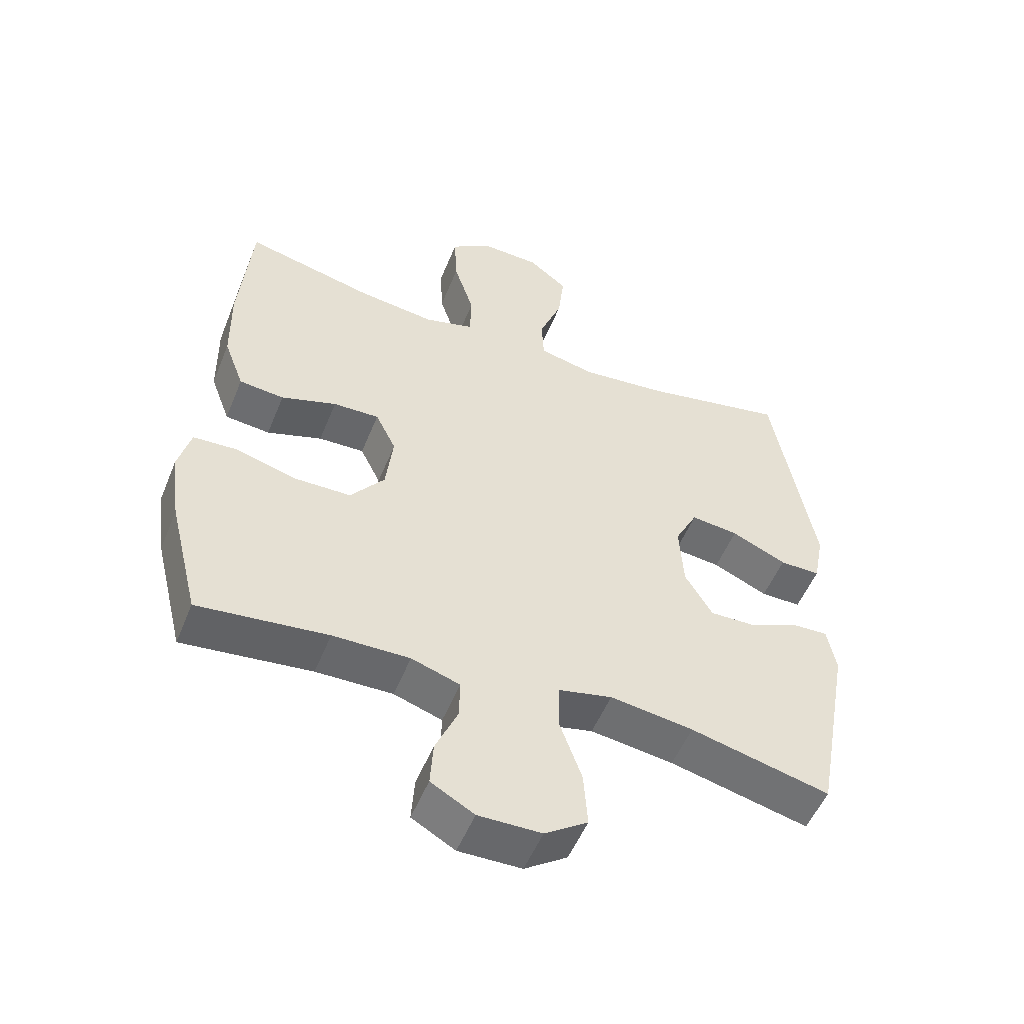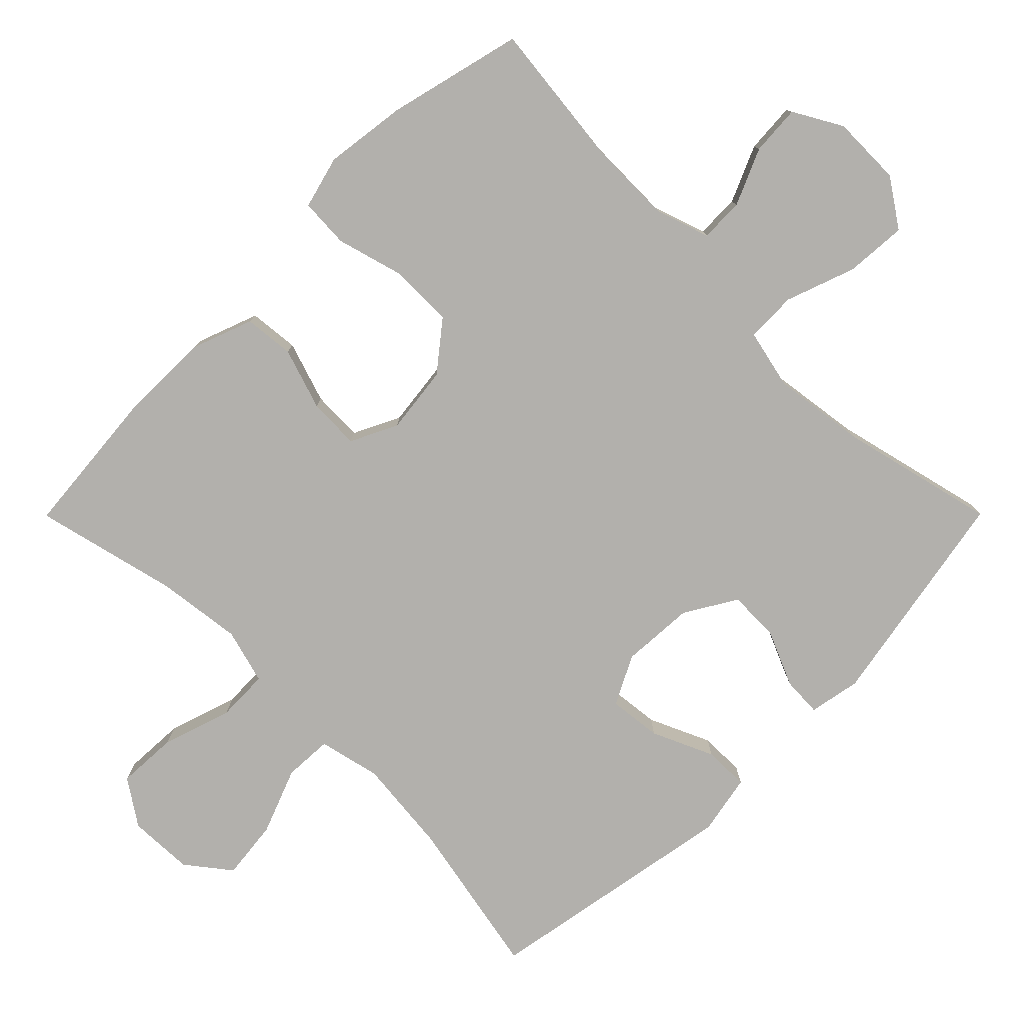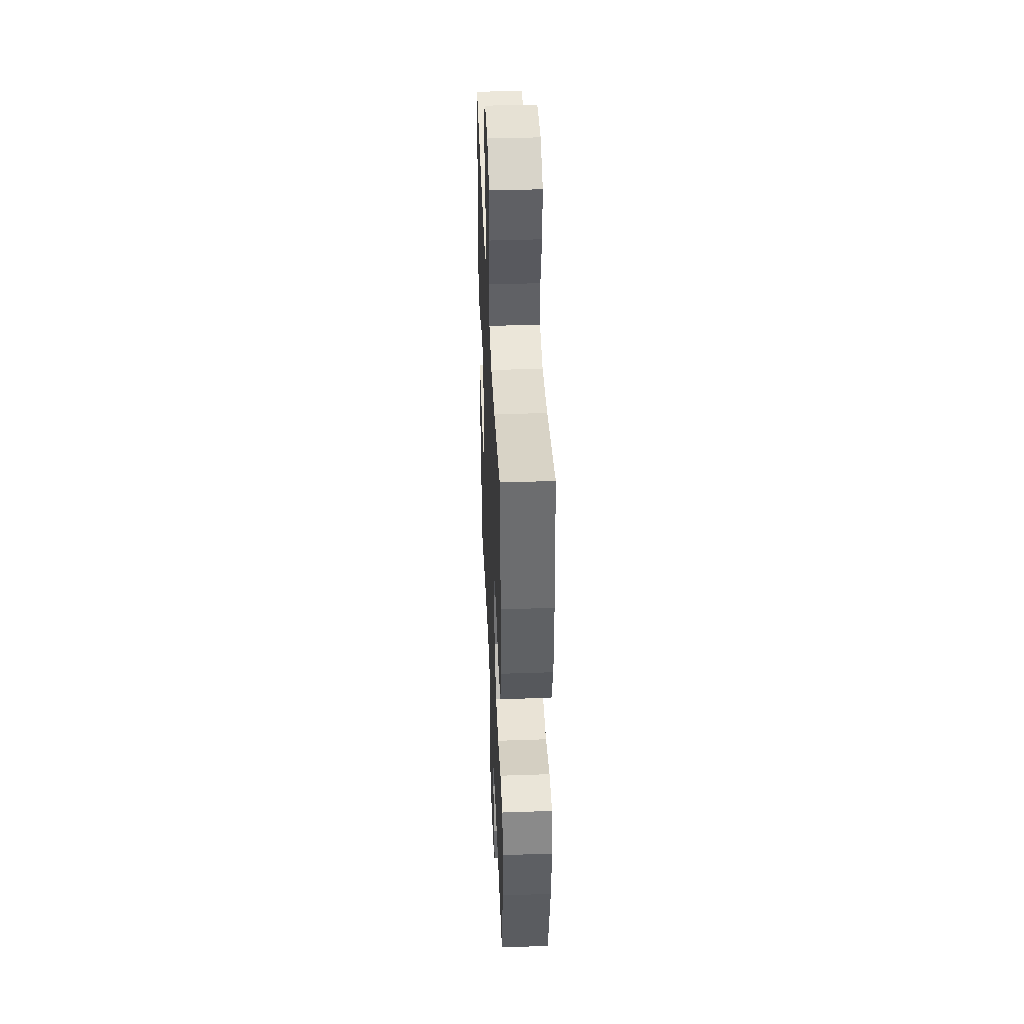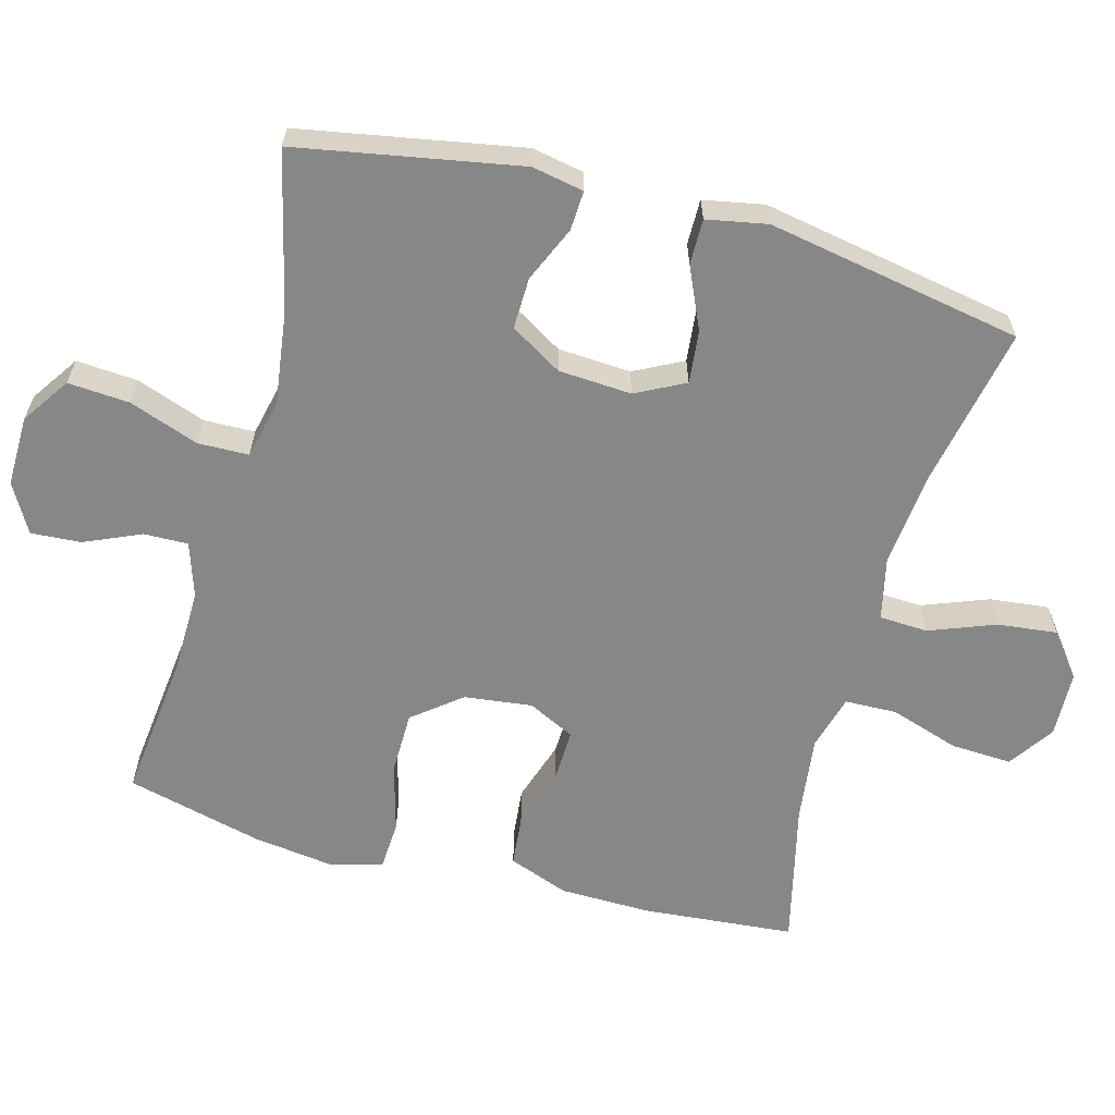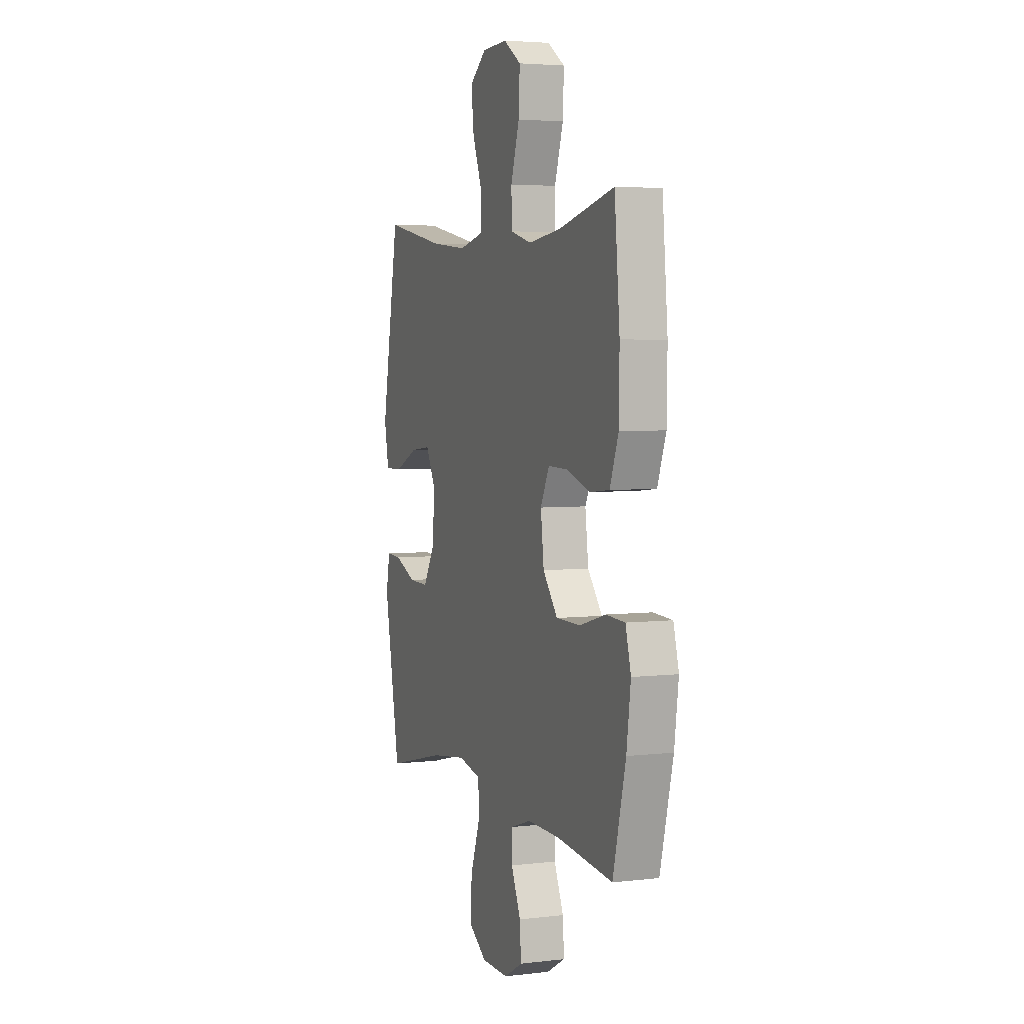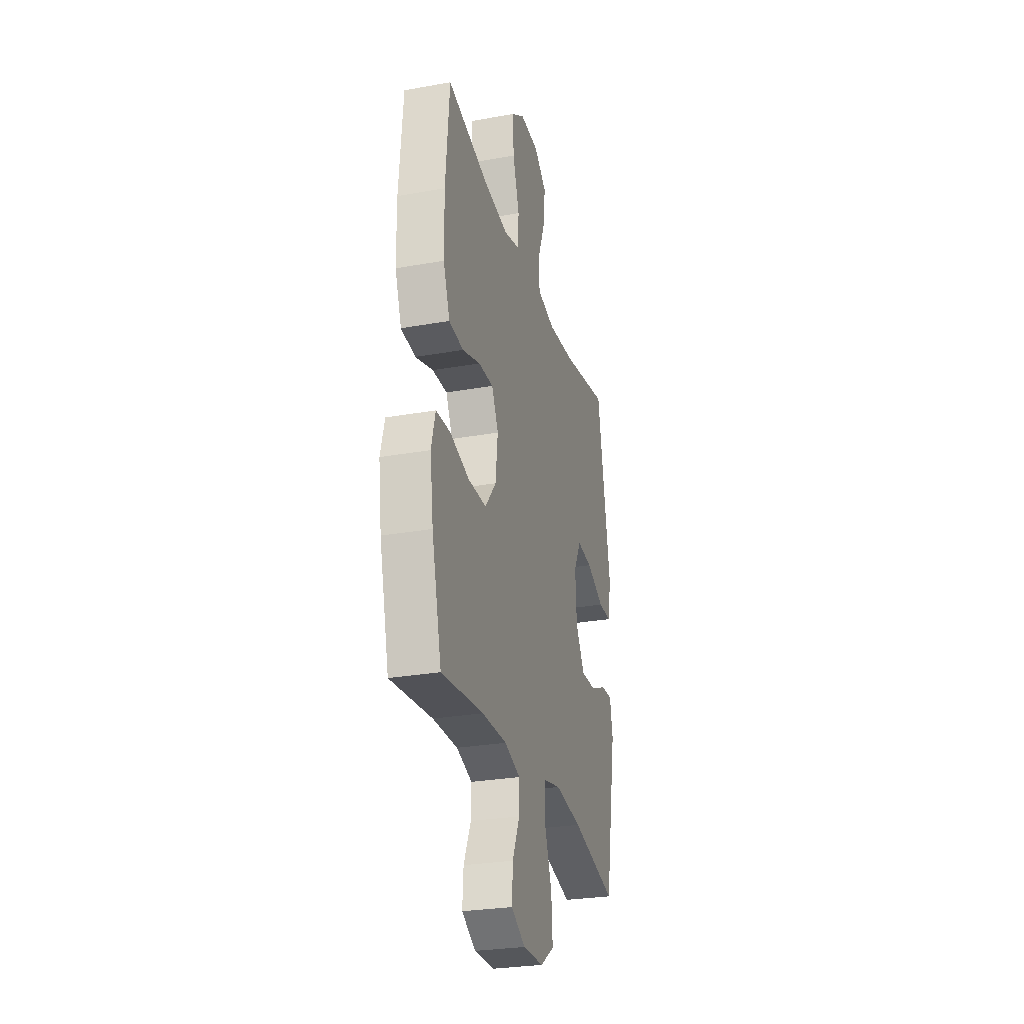
<metadata>
{"format":"obj","ext":"obj","renderer":"f3d","projection":"perspective","resolution":1024,"background":"white","views":[{"elev":-52.6,"azim":158.2,"up":"+Z"},{"elev":-78.7,"azim":135.1,"up":"+Y"},{"elev":41.5,"azim":87.6,"up":"+Z"},{"elev":-62.5,"azim":-105.3,"up":"+Y"},{"elev":4.1,"azim":68.9,"up":"+Z"},{"elev":-27.8,"azim":105.3,"up":"+Z"}]}
</metadata>
<code>
o path720
v 0.2998 0.0375 0.4566
v 0.1778 0.0375 0.4414
v 0.09925 0.0375 0.4631
v 0.0973 0.0375 0.537
v 0.1293 0.0375 0.6362
v 0.1335 0.0375 0.7231
v 0.06858 0.0375 0.7668
v -0.02506 0.0375 0.7633
v -0.08681 0.0375 0.715
v -0.0771 0.0375 0.6298
v -0.04092 0.0375 0.536
v -0.04434 0.0375 0.4669
v -0.1328 0.0375 0.4466
v -0.2691 0.0375 0.4604
v -0.4972 0.0375 0.5054
v -0.5621 0.0375 0.1413
v -0.5454 0.0375 0.0551
v -0.481 0.0375 0.05569
v -0.3936 0.0375 0.0949
v -0.3181 0.0375 0.1032
v -0.2824 0.0375 0.03347
v -0.2887 0.0375 -0.07095
v -0.3327 0.0375 -0.1443
v -0.4062 0.0375 -0.1425
v -0.4851 0.0375 -0.1082
v -0.5415 0.0375 -0.1054
v -0.5555 0.0375 -0.1792
v -0.4972 0.0375 -0.4965
v -0.2751 0.0375 -0.443
v -0.1427 0.0375 -0.4248
v -0.0575 0.0375 -0.4438
v -0.05563 0.0375 -0.5164
v -0.09106 0.0375 -0.6155
v -0.09721 0.0375 -0.7034
v -0.02921 0.0375 -0.7495
v 0.07103 0.0375 -0.7508
v 0.1399 0.0375 -0.7118
v 0.1352 0.0375 -0.6403
v 0.09988 0.0375 -0.5597
v 0.09848 0.0375 -0.4969
v 0.1758 0.0375 -0.4715
v 0.2981 0.0375 -0.4735
v 0.5045 0.0375 -0.4965
v 0.5523 0.0375 -0.303
v 0.5677 0.0375 -0.1873
v 0.5478 0.0375 -0.1121
v 0.4774 0.0375 -0.1083
v 0.3805 0.0375 -0.1353
v 0.2906 0.0375 -0.1343
v 0.2363 0.0375 -0.06592
v 0.2245 0.0375 0.03072
v 0.2572 0.0375 0.09711
v 0.3305 0.0375 0.09485
v 0.4186 0.0375 0.06613
v 0.4901 0.0375 0.07328
v 0.5219 0.0375 0.1592
v 0.5239 0.0375 0.2891
v 0.5045 0.0375 0.5054
v 0.2998 -0.0375 0.4566
v 0.1778 -0.0375 0.4414
v 0.09925 -0.0375 0.4631
v 0.0973 -0.0375 0.537
v 0.1293 -0.0375 0.6362
v 0.1335 -0.0375 0.7231
v 0.06858 -0.0375 0.7668
v -0.02506 -0.0375 0.7633
v -0.08681 -0.0375 0.715
v -0.0771 -0.0375 0.6298
v -0.04092 -0.0375 0.536
v -0.04434 -0.0375 0.4669
v -0.1328 -0.0375 0.4466
v -0.2691 -0.0375 0.4604
v -0.4972 -0.0375 0.5054
v -0.5621 -0.0375 0.1413
v -0.5454 -0.0375 0.0551
v -0.481 -0.0375 0.05569
v -0.3936 -0.0375 0.0949
v -0.3181 -0.0375 0.1032
v -0.2824 -0.0375 0.03347
v -0.2887 -0.0375 -0.07095
v -0.3327 -0.0375 -0.1443
v -0.4062 -0.0375 -0.1425
v -0.4851 -0.0375 -0.1082
v -0.5415 -0.0375 -0.1054
v -0.5555 -0.0375 -0.1792
v -0.4972 -0.0375 -0.4965
v -0.2751 -0.0375 -0.443
v -0.1427 -0.0375 -0.4248
v -0.0575 -0.0375 -0.4438
v -0.05563 -0.0375 -0.5164
v -0.09106 -0.0375 -0.6155
v -0.09721 -0.0375 -0.7034
v -0.02921 -0.0375 -0.7495
v 0.07103 -0.0375 -0.7508
v 0.1399 -0.0375 -0.7118
v 0.1352 -0.0375 -0.6403
v 0.09988 -0.0375 -0.5597
v 0.09848 -0.0375 -0.4969
v 0.1758 -0.0375 -0.4715
v 0.2981 -0.0375 -0.4735
v 0.5045 -0.0375 -0.4965
v 0.5523 -0.0375 -0.303
v 0.5677 -0.0375 -0.1873
v 0.5478 -0.0375 -0.1121
v 0.4774 -0.0375 -0.1083
v 0.3805 -0.0375 -0.1353
v 0.2906 -0.0375 -0.1343
v 0.2363 -0.0375 -0.06592
v 0.2245 -0.0375 0.03072
v 0.2572 -0.0375 0.09711
v 0.3305 -0.0375 0.09485
v 0.4186 -0.0375 0.06613
v 0.4901 -0.0375 0.07328
v 0.5219 -0.0375 0.1592
v 0.5239 -0.0375 0.2891
v 0.5045 -0.0375 0.5054
v 0.5523 0.0375 -0.303
v 0.5677 0.0375 -0.1873
v 0.5478 0.0375 -0.1121
v 0.5478 0.0375 -0.1121
v 0.4774 0.0375 -0.1083
v 0.5045 0.0375 -0.4965
v 0.5045 0.0375 -0.4965
v 0.5219 0.0375 0.1592
v 0.5239 0.0375 0.2891
v 0.4901 0.0375 0.07328
v 0.4901 0.0375 0.07328
v 0.5045 0.0375 0.5054
v 0.5045 0.0375 0.5054
v 0.4186 0.0375 0.06613
v 0.3805 0.0375 -0.1353
v 0.3305 0.0375 0.09485
v 0.2998 0.0375 0.4566
v 0.2981 0.0375 -0.4735
v 0.2906 0.0375 -0.1343
v 0.2572 0.0375 0.09711
v 0.2572 0.0375 0.09711
v 0.1778 0.0375 0.4414
v 0.1758 0.0375 -0.4715
v 0.2363 0.0375 -0.06592
v 0.2245 0.0375 0.03072
v 0.09925 0.0375 0.4631
v 0.09925 0.0375 0.4631
v 0.09848 0.0375 -0.4969
v 0.09848 0.0375 -0.4969
v 0.07103 0.0375 -0.7508
v 0.1399 0.0375 -0.7118
v 0.1399 0.0375 -0.7118
v 0.1352 0.0375 -0.6403
v 0.09988 0.0375 -0.5597
v 0.1293 0.0375 0.6362
v 0.1335 0.0375 0.7231
v 0.06858 0.0375 0.7668
v 0.0973 0.0375 0.537
v -0.02921 0.0375 -0.7495
v -0.02506 0.0375 0.7633
v -0.08681 0.0375 0.715
v -0.09721 0.0375 -0.7034
v -0.04092 0.0375 0.536
v -0.04434 0.0375 0.4669
v -0.04434 0.0375 0.4669
v -0.0771 0.0375 0.6298
v -0.0575 0.0375 -0.4438
v -0.0575 0.0375 -0.4438
v -0.05563 0.0375 -0.5164
v -0.1328 0.0375 0.4466
v -0.09106 0.0375 -0.6155
v -0.1427 0.0375 -0.4248
v -0.2691 0.0375 0.4604
v -0.2751 0.0375 -0.443
v -0.2824 0.0375 0.03347
v -0.2887 0.0375 -0.07095
v -0.3181 0.0375 0.1032
v -0.3181 0.0375 0.1032
v -0.3327 0.0375 -0.1443
v -0.3327 0.0375 -0.1443
v -0.3936 0.0375 0.0949
v -0.4062 0.0375 -0.1425
v -0.481 0.0375 0.05569
v -0.4972 0.0375 -0.4965
v -0.4972 0.0375 -0.4965
v -0.4851 0.0375 -0.1082
v -0.4972 0.0375 0.5054
v -0.4972 0.0375 0.5054
v -0.5454 0.0375 0.0551
v -0.5454 0.0375 0.0551
v -0.5415 0.0375 -0.1054
v -0.5415 0.0375 -0.1054
v -0.5555 0.0375 -0.1792
v -0.5621 0.0375 0.1413
v 0.5523 -0.0375 -0.303
v 0.5677 -0.0375 -0.1873
v 0.5478 -0.0375 -0.1121
v 0.5478 -0.0375 -0.1121
v 0.4774 -0.0375 -0.1083
v 0.5045 -0.0375 -0.4965
v 0.5045 -0.0375 -0.4965
v 0.5219 -0.0375 0.1592
v 0.5239 -0.0375 0.2891
v 0.4901 -0.0375 0.07328
v 0.4901 -0.0375 0.07328
v 0.5045 -0.0375 0.5054
v 0.5045 -0.0375 0.5054
v 0.4186 -0.0375 0.06613
v 0.3805 -0.0375 -0.1353
v 0.3305 -0.0375 0.09485
v 0.2998 -0.0375 0.4566
v 0.2981 -0.0375 -0.4735
v 0.2906 -0.0375 -0.1343
v 0.2572 -0.0375 0.09711
v 0.2572 -0.0375 0.09711
v 0.1778 -0.0375 0.4414
v 0.1758 -0.0375 -0.4715
v 0.2363 -0.0375 -0.06592
v 0.2245 -0.0375 0.03072
v 0.09925 -0.0375 0.4631
v 0.09925 -0.0375 0.4631
v 0.09848 -0.0375 -0.4969
v 0.09848 -0.0375 -0.4969
v 0.07103 -0.0375 -0.7508
v 0.1399 -0.0375 -0.7118
v 0.1399 -0.0375 -0.7118
v 0.1352 -0.0375 -0.6403
v 0.09988 -0.0375 -0.5597
v 0.1293 -0.0375 0.6362
v 0.1335 -0.0375 0.7231
v 0.06858 -0.0375 0.7668
v 0.0973 -0.0375 0.537
v -0.02921 -0.0375 -0.7495
v -0.02506 -0.0375 0.7633
v -0.08681 -0.0375 0.715
v -0.09721 -0.0375 -0.7034
v -0.04092 -0.0375 0.536
v -0.04434 -0.0375 0.4669
v -0.04434 -0.0375 0.4669
v -0.0771 -0.0375 0.6298
v -0.0575 -0.0375 -0.4438
v -0.0575 -0.0375 -0.4438
v -0.05563 -0.0375 -0.5164
v -0.1328 -0.0375 0.4466
v -0.09106 -0.0375 -0.6155
v -0.1427 -0.0375 -0.4248
v -0.2691 -0.0375 0.4604
v -0.2751 -0.0375 -0.443
v -0.2824 -0.0375 0.03347
v -0.2887 -0.0375 -0.07095
v -0.3181 -0.0375 0.1032
v -0.3181 -0.0375 0.1032
v -0.3327 -0.0375 -0.1443
v -0.3327 -0.0375 -0.1443
v -0.3936 -0.0375 0.0949
v -0.4062 -0.0375 -0.1425
v -0.481 -0.0375 0.05569
v -0.4972 -0.0375 -0.4965
v -0.4972 -0.0375 -0.4965
v -0.4851 -0.0375 -0.1082
v -0.4972 -0.0375 0.5054
v -0.4972 -0.0375 0.5054
v -0.5454 -0.0375 0.0551
v -0.5454 -0.0375 0.0551
v -0.5415 -0.0375 -0.1054
v -0.5415 -0.0375 -0.1054
v -0.5555 -0.0375 -0.1792
v -0.5621 -0.0375 0.1413
f 234 210 216
f 242 237 246
f 195 192 193
f 205 192 195
f 239 218 237
f 241 229 223
f 243 247 240
f 246 215 245
f 245 215 240
f 216 210 212
f 237 218 213
f 209 208 205
f 251 264 253
f 247 245 240
f 223 220 221
f 261 263 256
f 244 252 254
f 233 225 236
f 191 205 208
f 218 239 224
f 225 233 228
f 252 244 249
f 199 206 198
f 232 229 241
f 228 233 216
f 207 206 199
f 227 225 226
f 253 264 259
f 241 224 239
f 234 215 210
f 229 220 223
f 224 241 223
f 257 251 243
f 208 209 213
f 192 205 191
f 191 208 196
f 237 213 209
f 236 225 230
f 236 230 231
f 249 242 246
f 240 215 234
f 256 263 252
f 242 249 244
f 263 254 252
f 214 237 209
f 246 237 214
f 225 227 230
f 264 251 257
f 198 206 204
f 210 206 207
f 207 199 202
f 212 210 207
f 246 214 215
f 234 216 233
f 243 251 247
f 198 204 200
f 44 45 103 102
f 45 120 194 103
f 46 47 105 104
f 123 44 102 197
f 56 57 115 114
f 127 56 114 201
f 57 129 203 115
f 54 55 113 112
f 47 48 106 105
f 53 54 112 111
f 58 1 59 116
f 42 43 101 100
f 48 49 107 106
f 137 53 111 211
f 1 2 60 59
f 41 42 100 99
f 49 50 108 107
f 51 52 110 109
f 50 51 109 108
f 2 143 217 60
f 145 41 99 219
f 36 148 222 94
f 37 38 96 95
f 38 39 97 96
f 5 6 64 63
f 6 7 65 64
f 4 5 63 62
f 39 40 98 97
f 3 4 62 61
f 35 36 94 93
f 7 8 66 65
f 8 9 67 66
f 34 35 93 92
f 11 161 235 69
f 10 11 69 68
f 9 10 68 67
f 164 32 90 238
f 12 13 71 70
f 33 34 92 91
f 32 33 91 90
f 30 31 89 88
f 13 14 72 71
f 29 30 88 87
f 21 22 80 79
f 174 21 79 248
f 22 176 250 80
f 19 20 78 77
f 23 24 82 81
f 18 19 77 76
f 181 29 87 255
f 24 25 83 82
f 14 184 258 72
f 186 18 76 260
f 25 188 262 83
f 27 28 86 85
f 26 27 85 84
f 16 17 75 74
f 15 16 74 73
f 160 142 136
f 168 172 163
f 121 119 118
f 131 121 118
f 165 163 144
f 167 149 155
f 169 166 173
f 172 171 141
f 171 166 141
f 142 138 136
f 163 139 144
f 135 131 134
f 177 179 190
f 173 166 171
f 149 147 146
f 187 182 189
f 170 180 178
f 159 162 151
f 117 134 131
f 144 150 165
f 151 154 159
f 178 175 170
f 125 124 132
f 158 167 155
f 154 142 159
f 133 125 132
f 153 152 151
f 179 185 190
f 167 165 150
f 160 136 141
f 155 149 146
f 150 149 167
f 183 169 177
f 134 139 135
f 118 117 131
f 117 122 134
f 163 135 139
f 162 156 151
f 162 157 156
f 175 172 168
f 166 160 141
f 182 178 189
f 168 170 175
f 189 178 180
f 140 135 163
f 172 140 163
f 151 156 153
f 190 183 177
f 124 130 132
f 136 133 132
f 133 128 125
f 138 133 136
f 172 141 140
f 160 159 142
f 169 173 177
f 124 126 130

</code>
